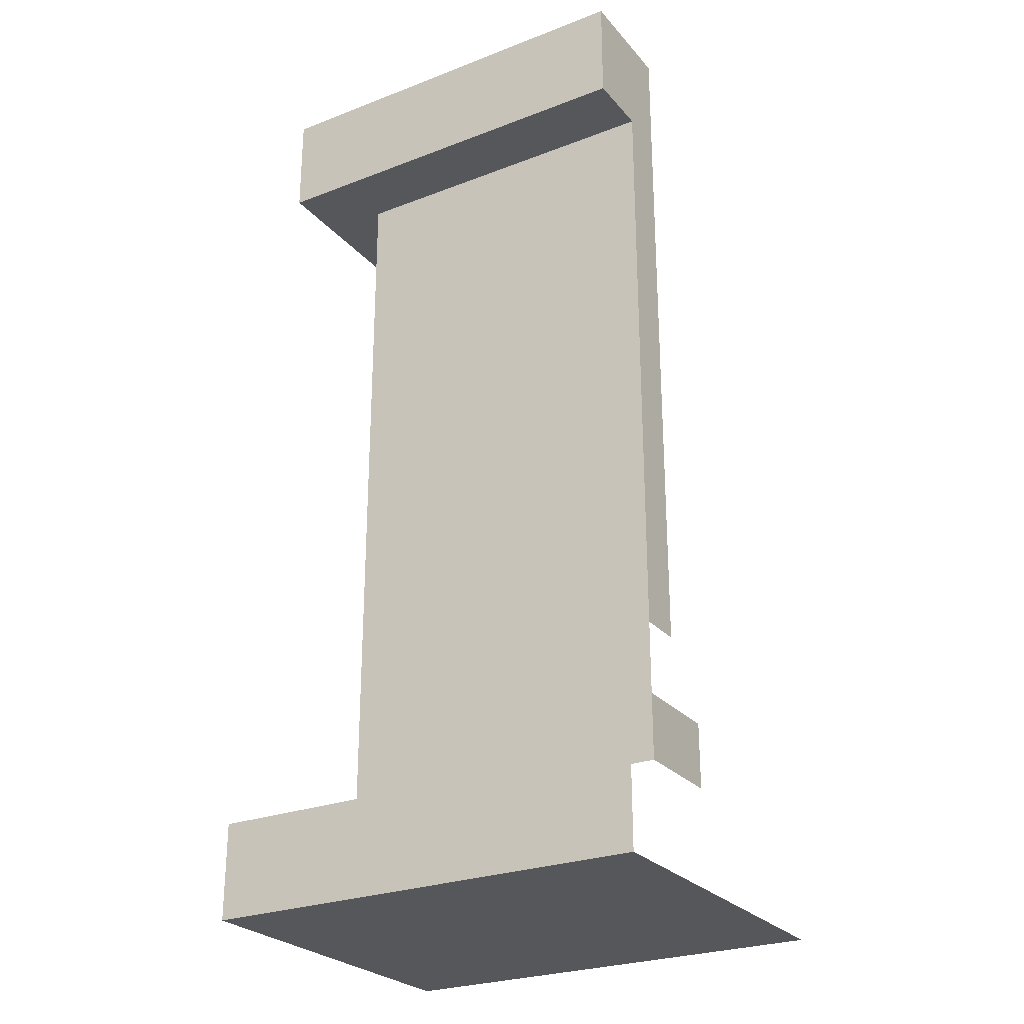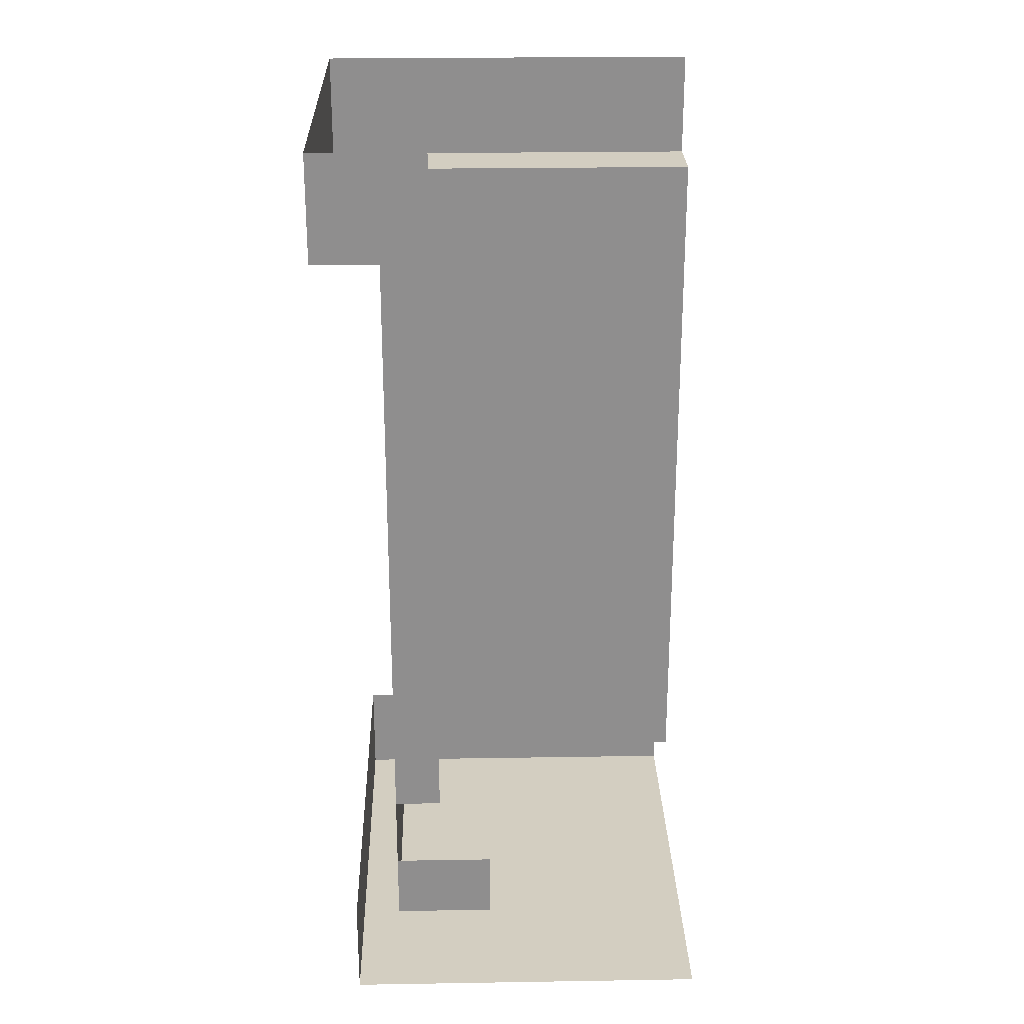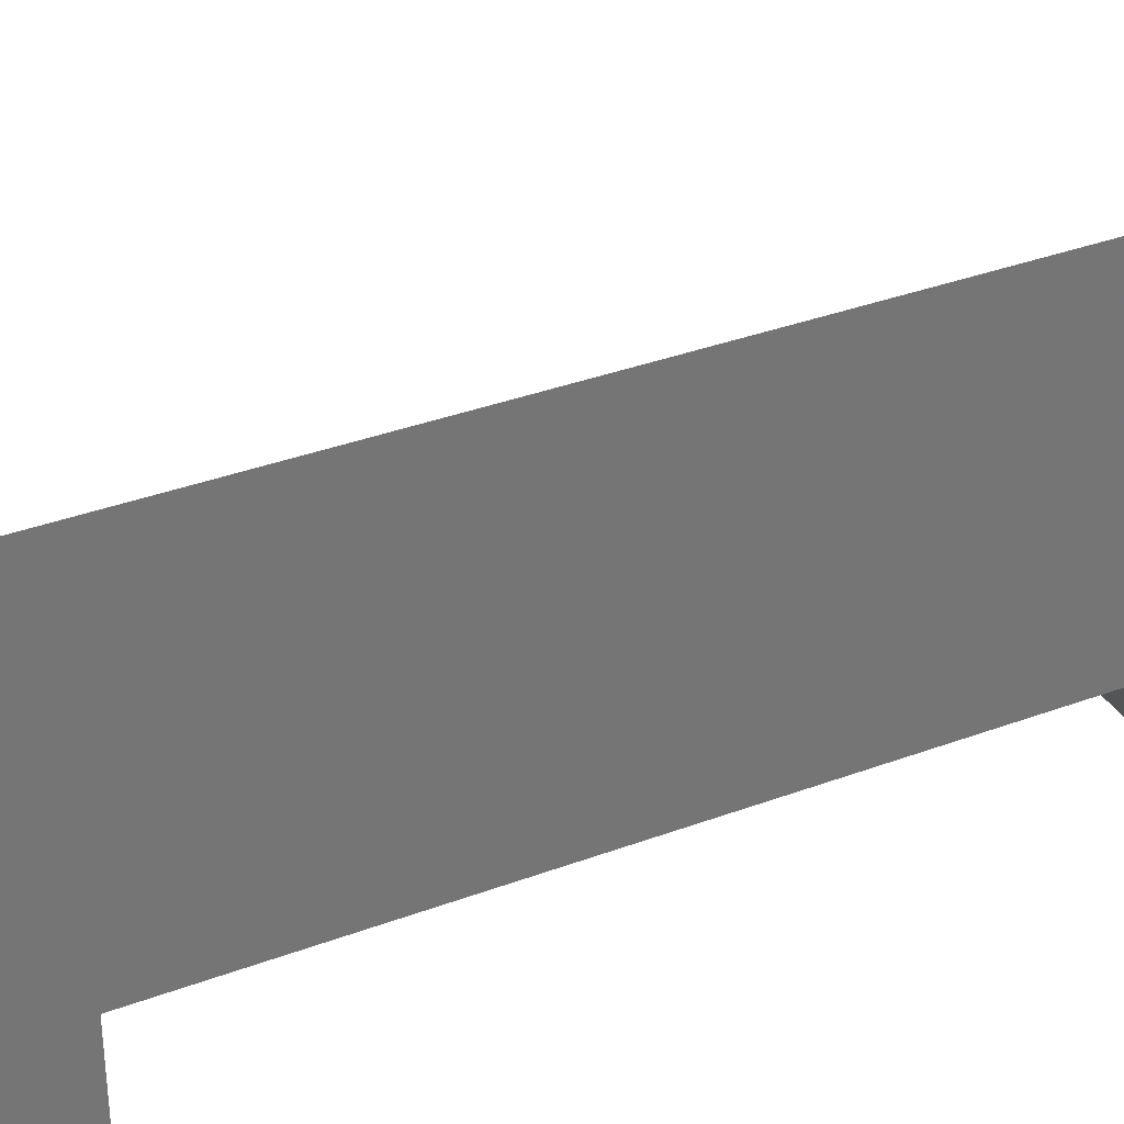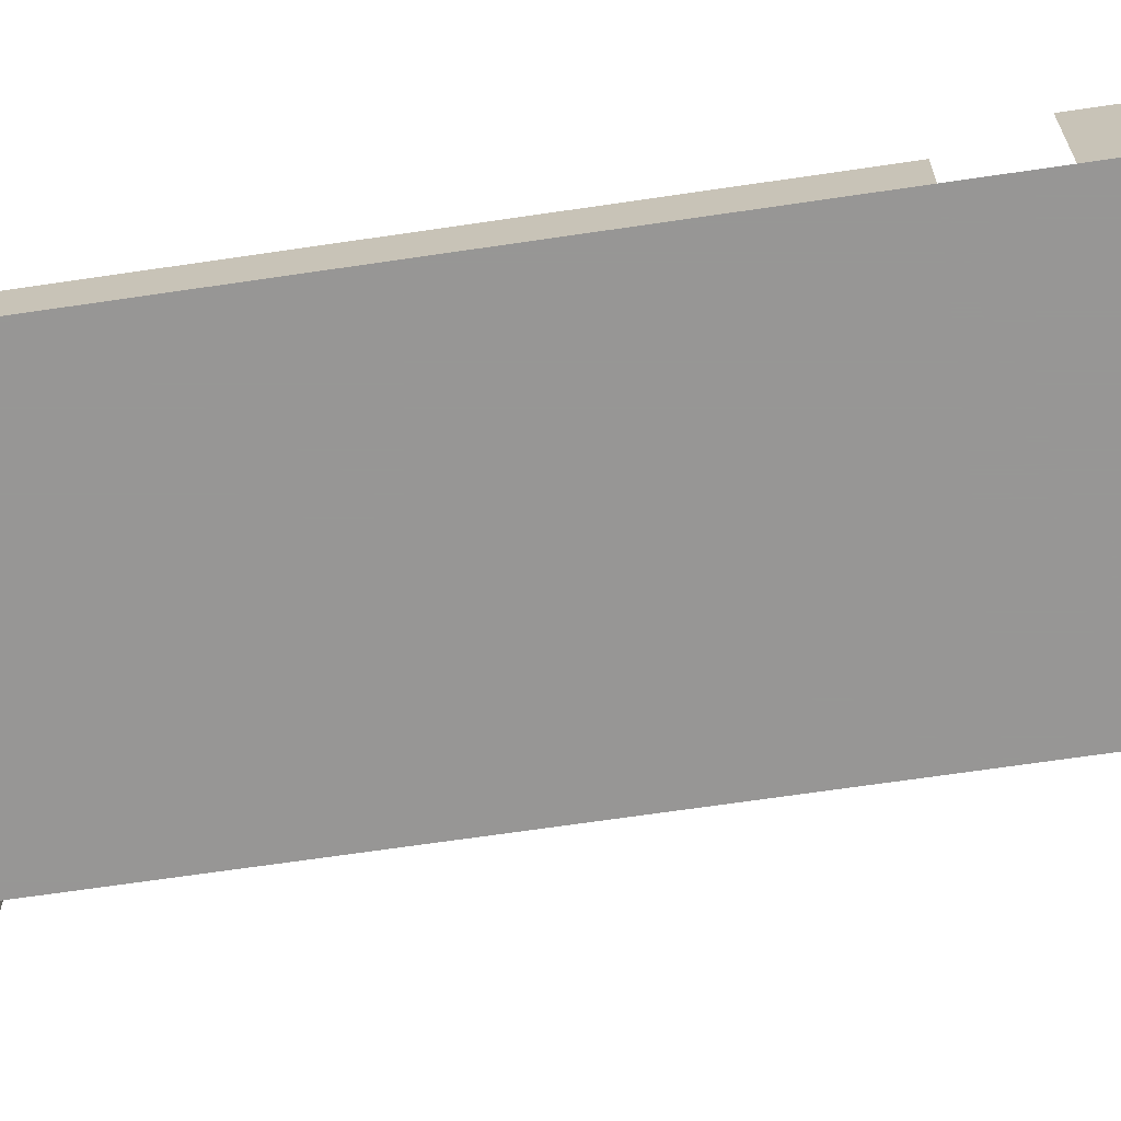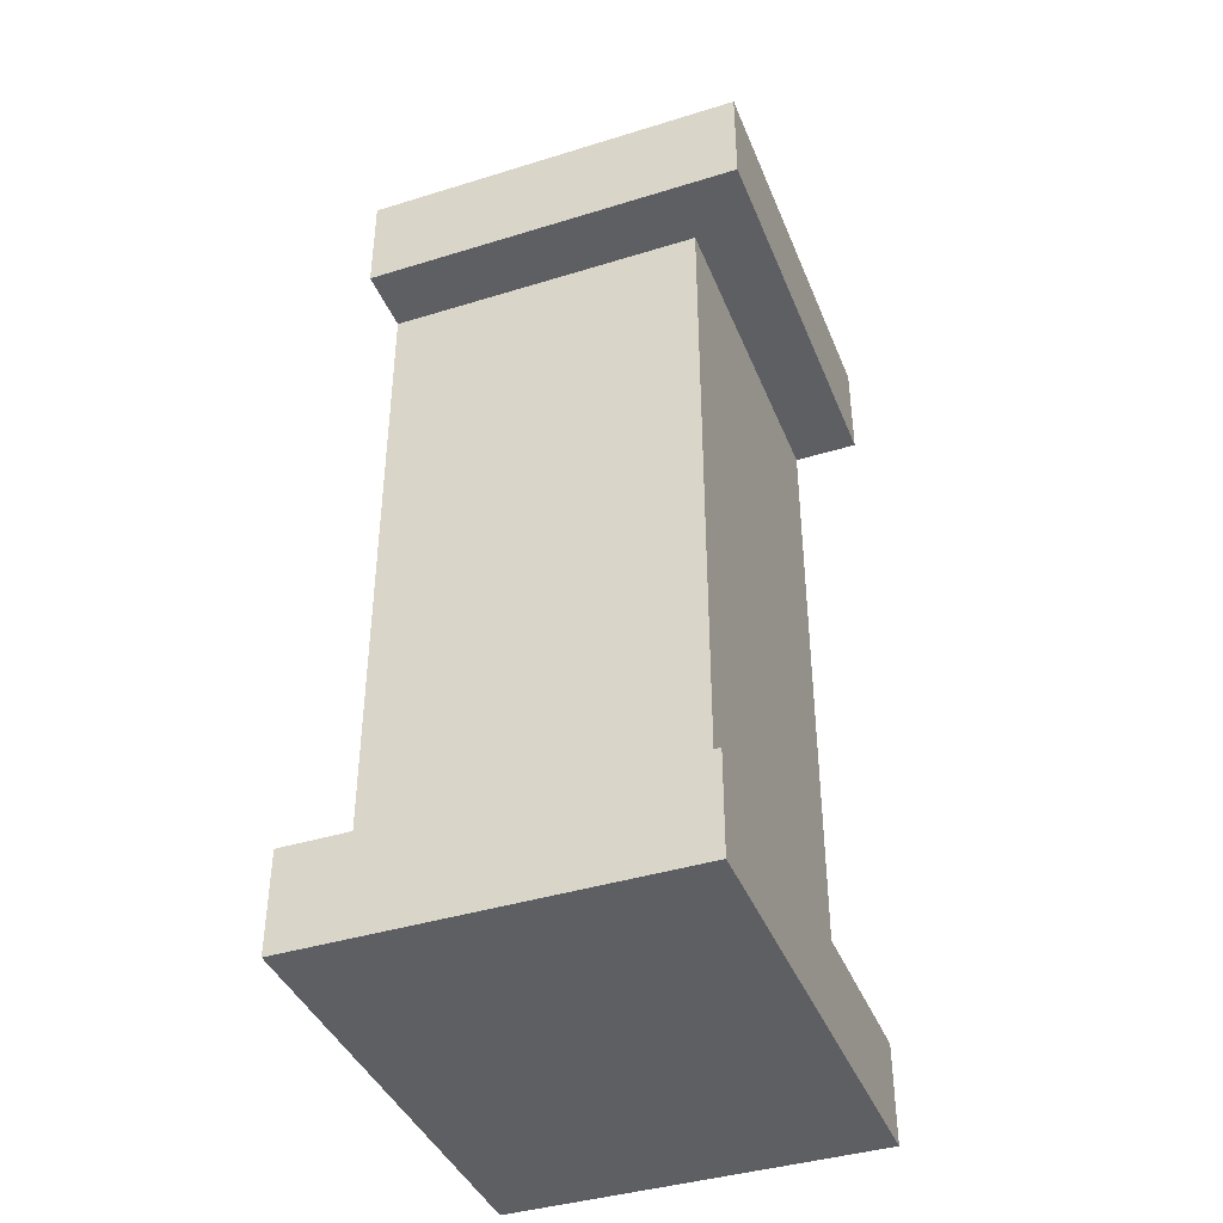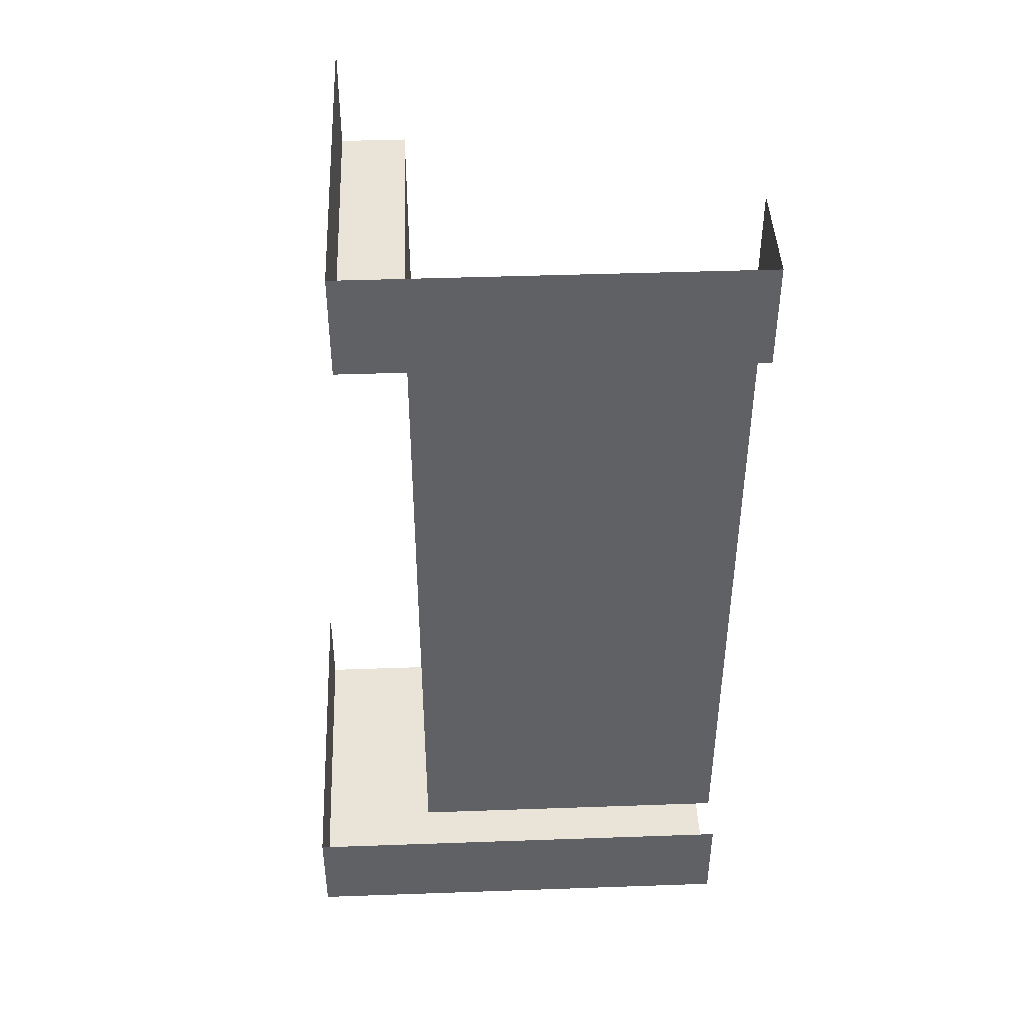
<metadata>
{"format":"obj","ext":"obj","renderer":"f3d","projection":"perspective","resolution":1024,"background":"white","views":[{"elev":-26.4,"azim":-148.9,"up":"+Y"},{"elev":25.1,"azim":-91.5,"up":"+Y"},{"elev":35.2,"azim":63.6,"up":"+Z"},{"elev":-68.0,"azim":-81.6,"up":"+Z"},{"elev":-40.5,"azim":110.8,"up":"+Y"},{"elev":43.4,"azim":177.6,"up":"+Y"}]}
</metadata>
<code>
v -0.4219 -0.8281 0.1172
v -0.4609 -0.8672 0.1172
v -0.5 -0.8281 0.1172
v -0.3438 -0.8281 0.1172
v -0.3828 -0.8672 0.1172
v -0.2656 -0.8281 0.1172
v -0.3047 -0.8672 0.1172
v -0.1875 -0.8281 0.1172
v -0.2266 -0.8672 0.1172
v -0.1094 -0.8281 0.1172
v -0.1484 -0.8672 0.1172
v -0.1875 -0.9062 0.1172
v -0.1094 -0.9062 0.1172
v -0.2656 -0.9062 0.1172
v -0.3438 -0.9062 0.1172
v -0.4219 -0.9062 0.1172
v -0.5 -0.9062 0.1172
v -0.1016 -0.8281 0.1953
v -0.1016 -0.8672 0.1562
v -0.1016 -0.8281 0.1172
v -0.1016 -0.8281 0.2734
v -0.1016 -0.8672 0.2344
v -0.1016 -0.8281 0.3516
v -0.1016 -0.8672 0.3125
v -0.1016 -0.8281 0.4297
v -0.1016 -0.8672 0.3906
v -0.1016 -0.9062 0.3516
v -0.1016 -0.9062 0.4297
v -0.1016 -0.9062 0.2734
v -0.1016 -0.9062 0.1953
v -0.1016 -0.9062 0.1172
v 0.04688 -1.109 0.5
v -0.5 -1.109 0.5
v -0.5 -1.109 0.0625
v 0.04688 -1.109 0.0625
v 0.04688 -0.9922 0.0625
v 0.04688 -0.9922 0.5
v -0.5 -0.9922 0.0625
v -0.5 -0.125 0.1172
v -0.1016 -0.125 0.1172
v -0.1016 -0.8281 0.5
v -0.1016 -0.9141 0.5
v -0.1016 -0.9141 0.1172
v -0.5 -0.9141 0.1172
v -0.1016 -0.9922 0.1172
v -0.5 -0.9922 0.1172
v -0.5 -0.9922 0.2344
v -0.5 -0.9141 0.2344
v -0.1016 -0.125 0.5
v -0.02344 -0.125 0.03906
v -0.02344 -0.125 0.5
v -0.02344 0 0.03906
v -0.02344 0 0.5
v -0.5 -0.8281 0.1719
v -0.5 -0.125 0.1719
v -0.5 0 0.1719
v -0.5 0 0.1172
v -0.5 -0.125 0.03906
v -0.5 0 0.03906
v -0.1016 -0.9922 0.5
v -0.1016 -0.8672 0.4688
v -0.1016 -0.9062 0.5
f 1 2 3
f 4 5 1
f 6 7 4
f 8 9 6
f 10 11 8
f 12 11 13
f 14 9 12
f 15 7 14
f 16 5 15
f 17 2 16
f 18 19 20
f 21 22 18
f 23 24 21
f 25 26 23
f 27 26 28
f 29 24 27
f 30 22 29
f 31 19 30
f 41 61 25
f 28 61 62
f 32 33 34
f 32 34 35
f 49 40 50
f 49 50 51
f 39 58 40
f 40 58 50
f 32 35 36
f 32 36 37
f 35 34 38
f 35 38 36
f 20 3 39
f 20 39 40
f 20 40 41
f 20 41 42
f 20 42 43
f 20 43 3
f 3 43 44
f 41 40 49
f 51 50 52
f 51 52 53
f 50 58 59
f 50 59 52
f 44 43 45
f 44 45 46
f 43 42 60
f 43 60 45
f 44 46 47
f 44 47 48
f 39 3 54
f 39 54 55
f 39 55 56
f 39 56 57
f 39 57 58
f 58 57 59

</code>
